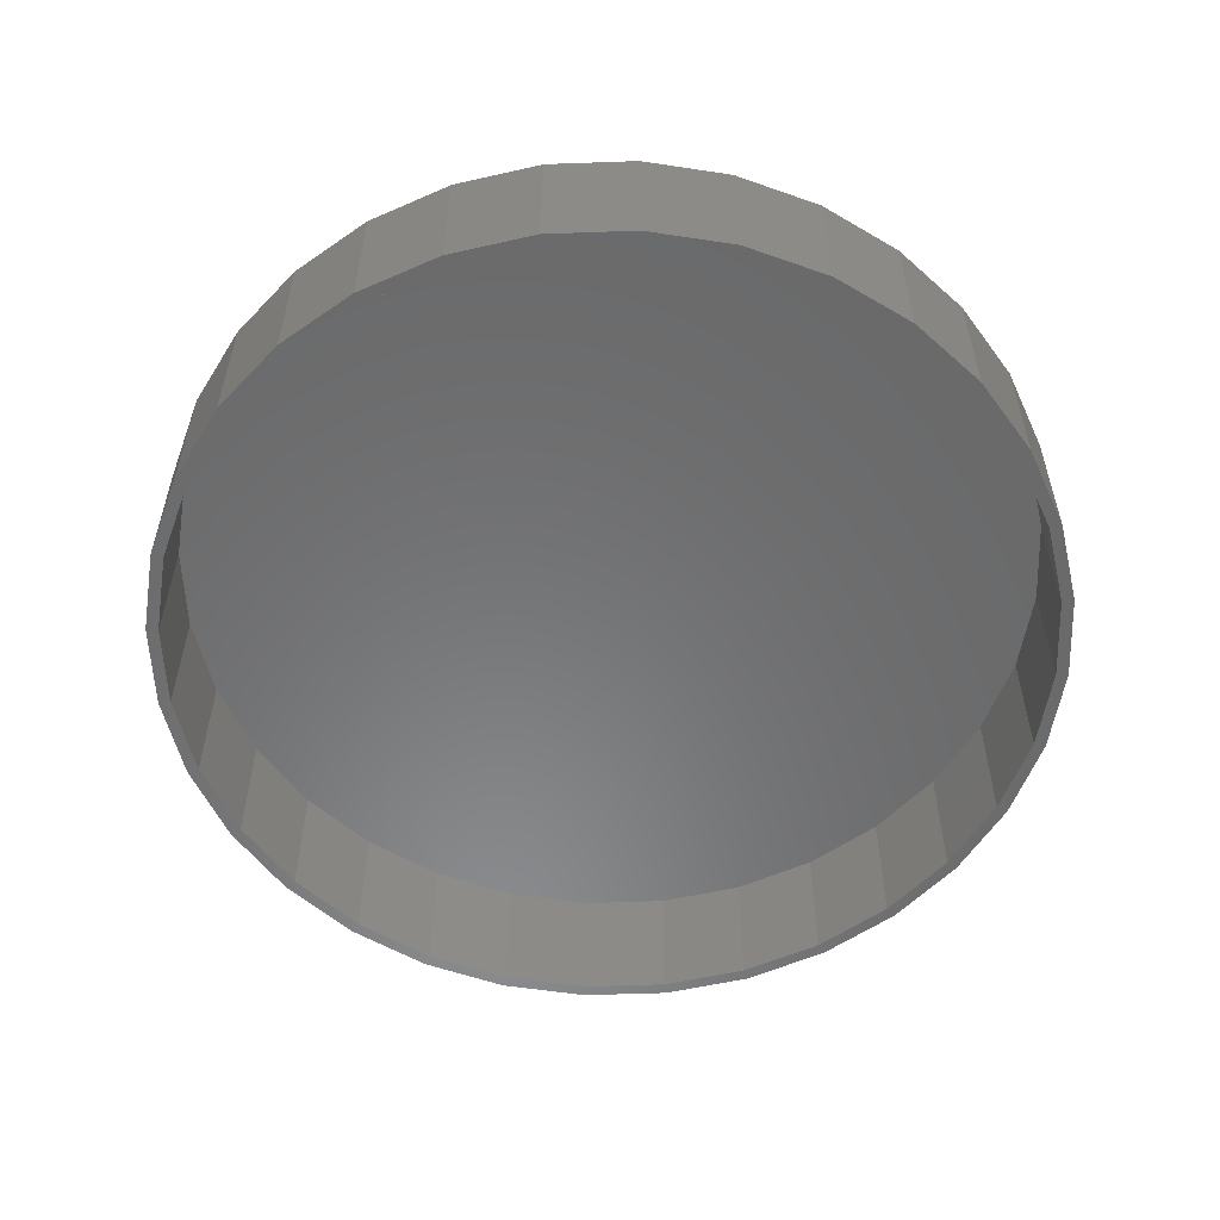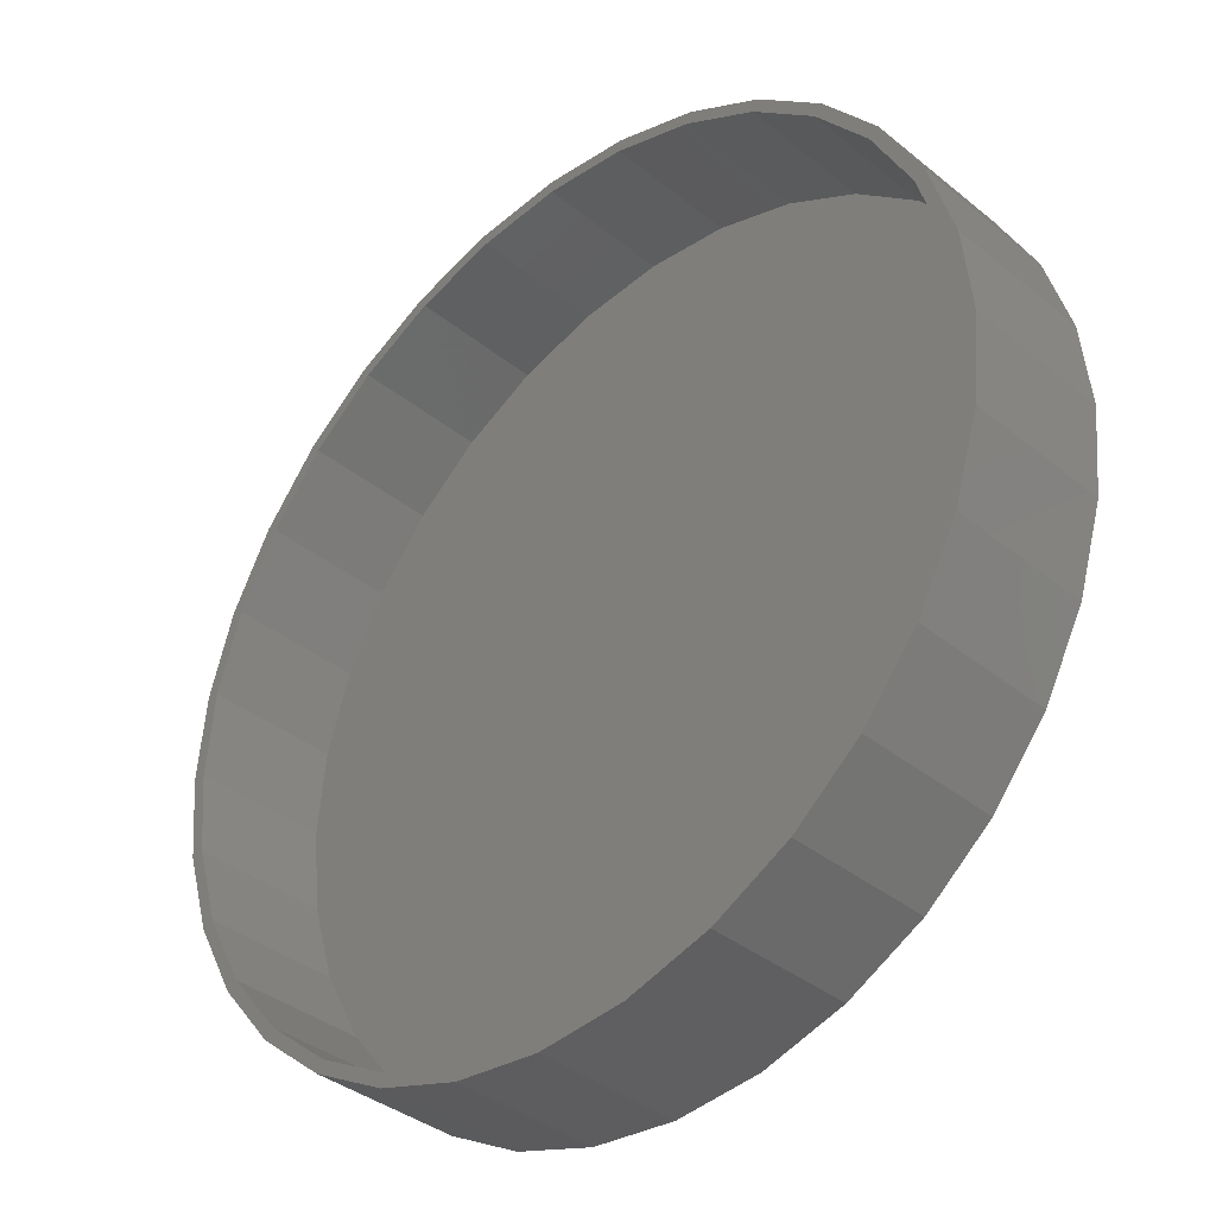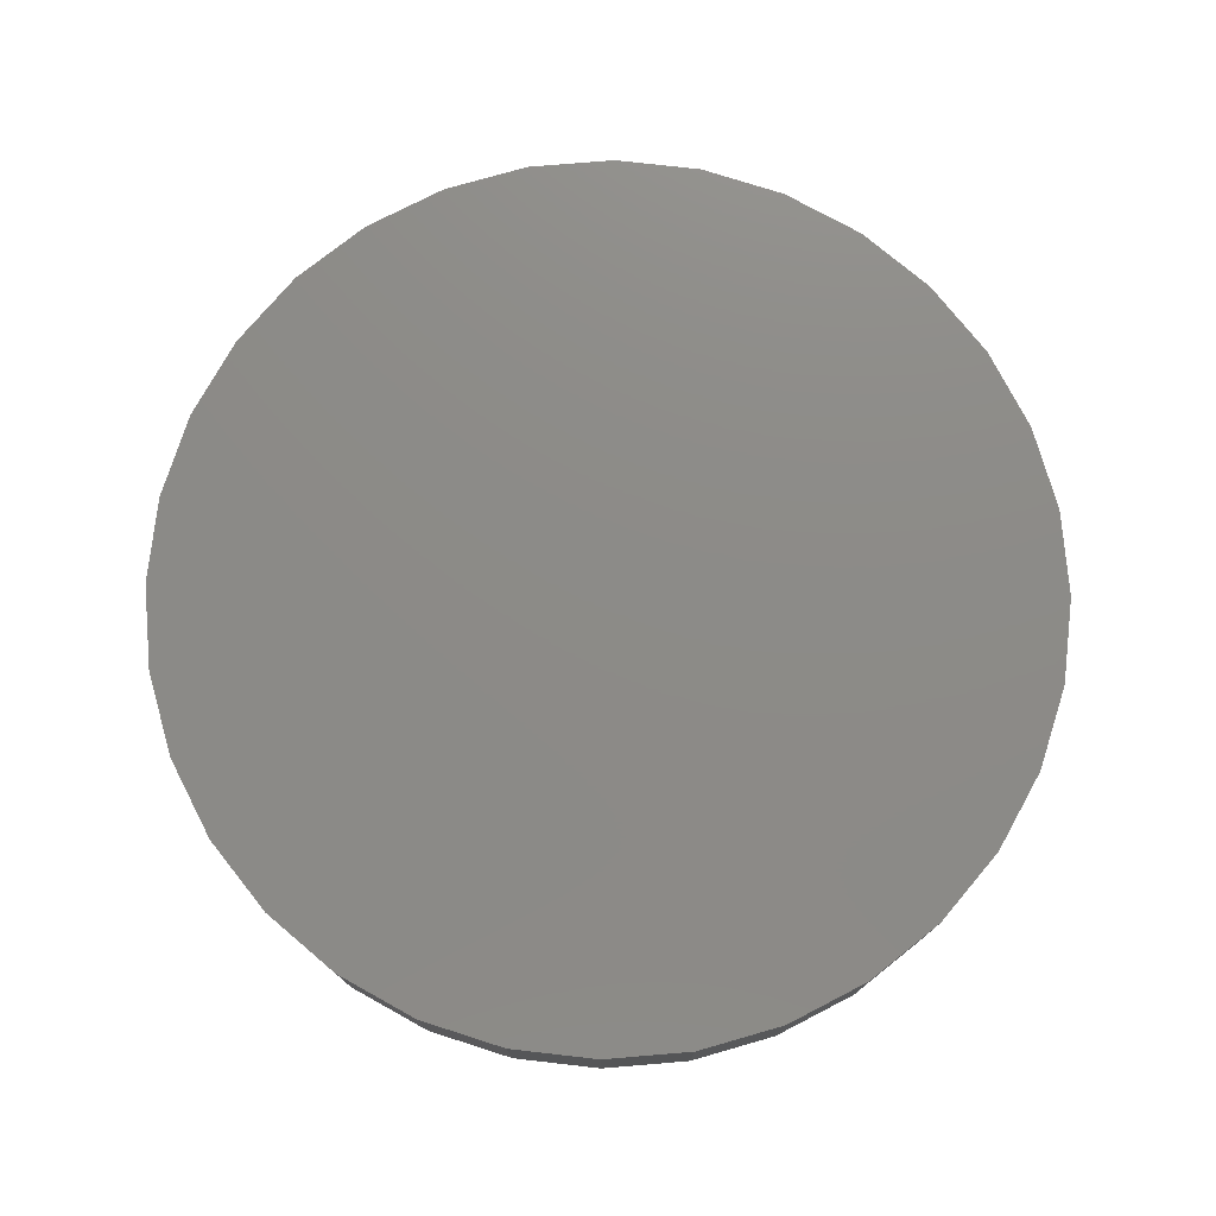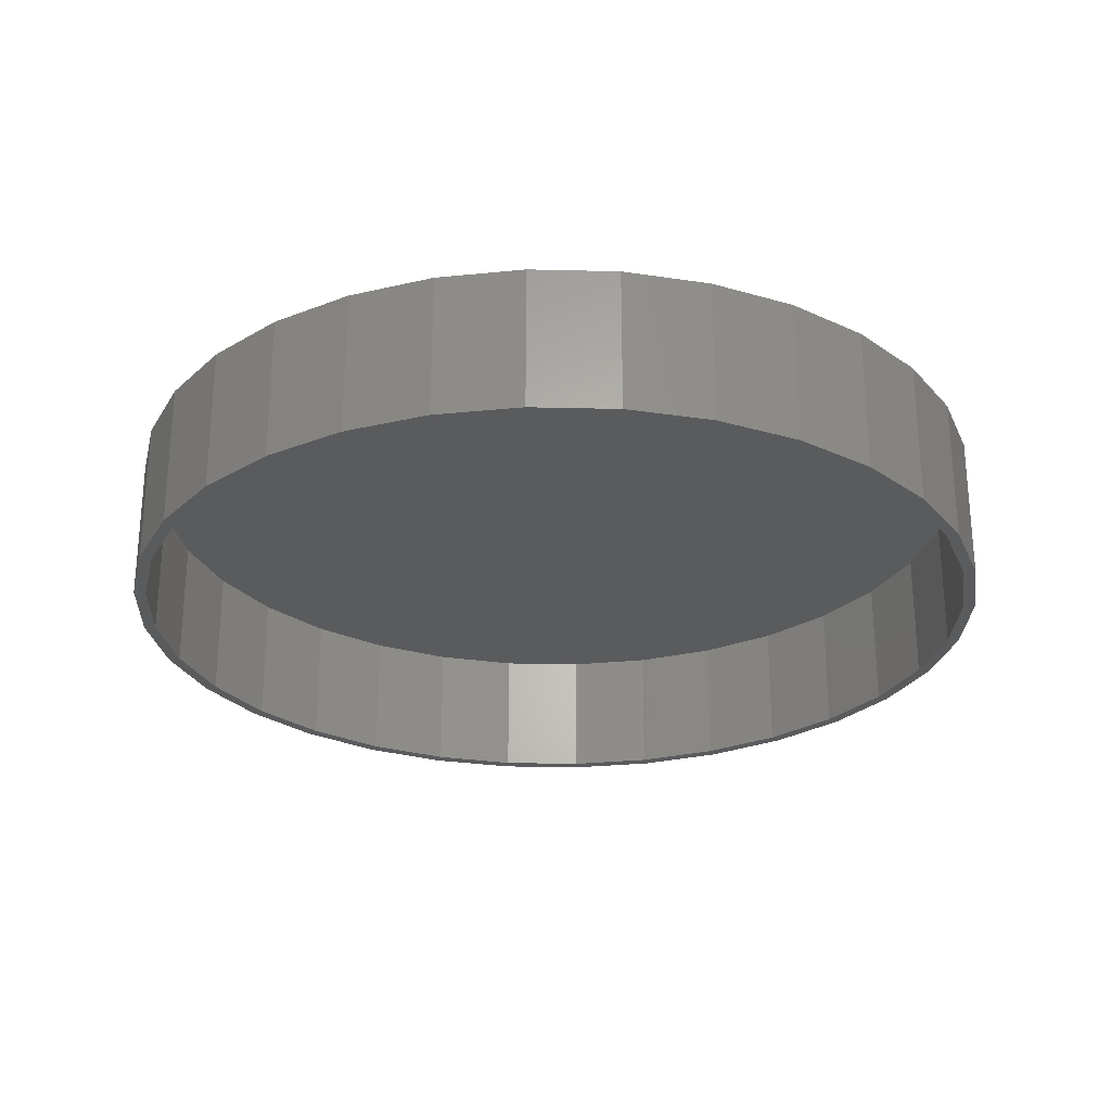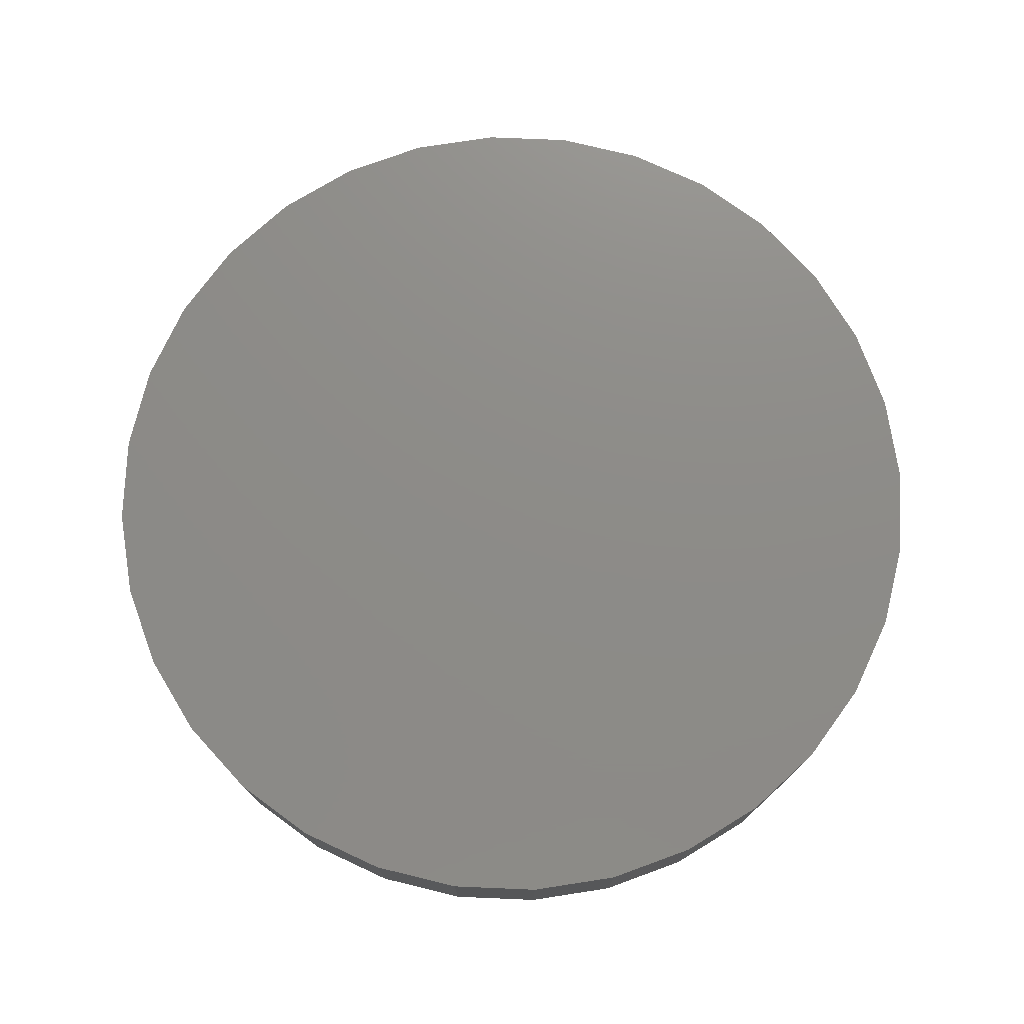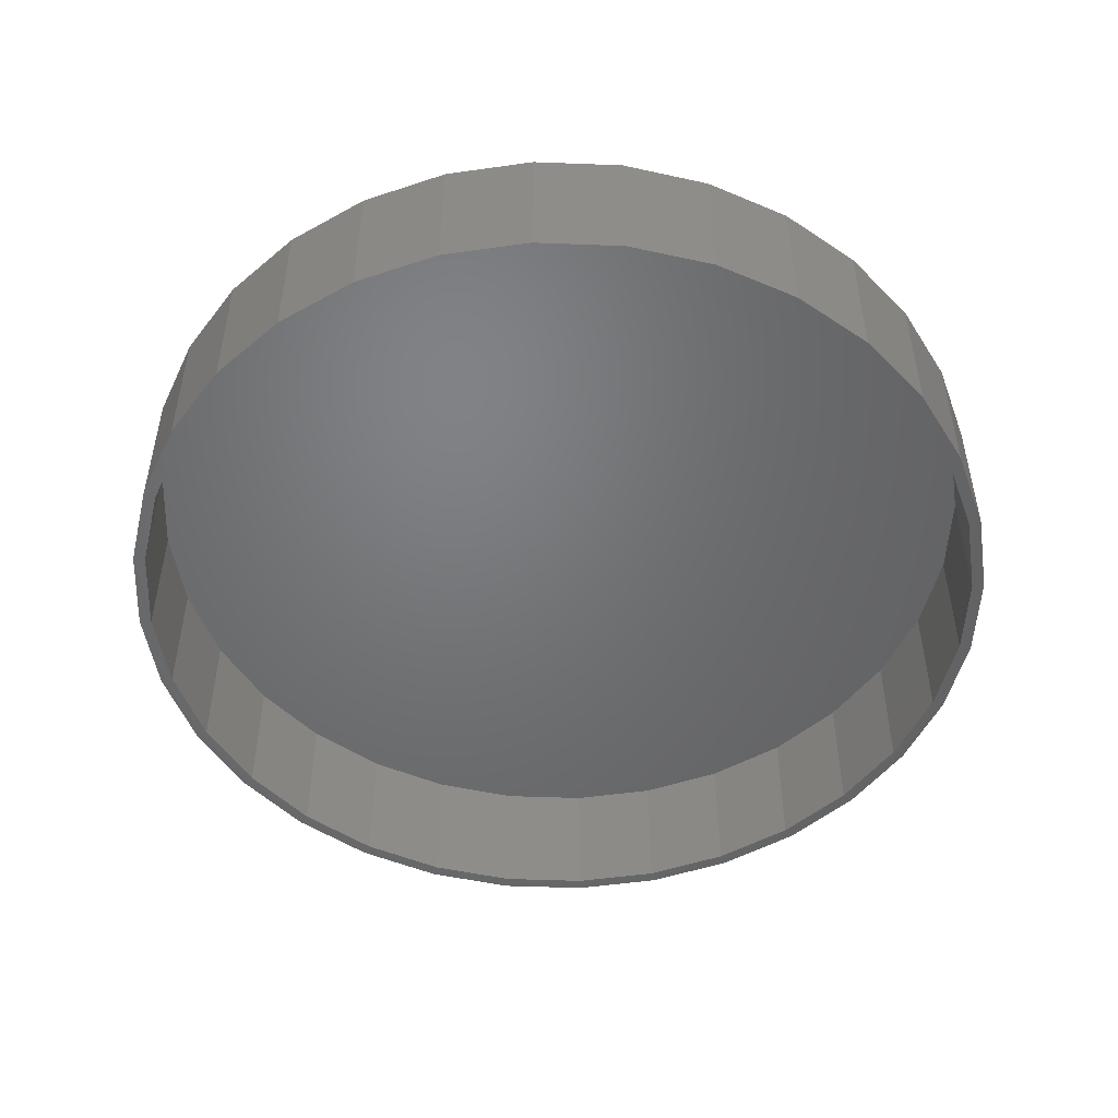
<metadata>
{"format":"stl","ext":"stl","renderer":"f3d","projection":"perspective","resolution":1024,"background":"white","views":[{"elev":-56.0,"azim":-59.7,"up":"+Z"},{"elev":-37.2,"azim":-136.1,"up":"+Y"},{"elev":76.3,"azim":-10.4,"up":"+Z"},{"elev":-26.5,"azim":149.7,"up":"+Z"},{"elev":75.2,"azim":109.3,"up":"+Z"},{"elev":-50.0,"azim":-30.5,"up":"+Z"}]}
</metadata>
<code>
# stl→obj: 128 verts, 252 faces
v 0.007895 0.2921 0
v 0.007895 0.2843 0
v -0.04755 0.2866 0
v -0.04603 0.279 0
v -0.1009 0.2705 0
v -0.09788 0.2633 0
v -0.15 0.2442 0
v -0.1457 0.2377 0
v -0.1931 0.2089 0
v -0.1875 0.2033 0
v -0.2284 0.1658 0
v -0.2219 0.1615 0
v -0.2547 0.1167 0
v -0.2475 0.1137 0
v -0.2709 0.06334 0
v -0.2632 0.06182 0
v -0.2709 -0.04755 0
v -0.2632 -0.04603 0
v -0.2475 -0.09788 0
v -0.2547 -0.1009 0
v -0.2219 -0.1457 0
v -0.2284 -0.15 0
v -0.1875 -0.1875 0
v -0.1931 -0.1931 0
v -0.1457 -0.2219 0
v -0.15 -0.2284 0
v -0.09788 -0.2475 0
v -0.1009 -0.2547 0
v -0.04603 -0.2632 0
v -0.04755 -0.2709 0
v 0.007895 -0.2685 0
v 0.007895 -0.2763 0
v 0.06334 0.2866 0
v 0.06182 0.279 0
v 0.1167 0.2705 0
v 0.1137 0.2633 0
v 0.1658 0.2442 0
v 0.1615 0.2377 0
v 0.2089 0.2089 0
v 0.2033 0.2033 0
v 0.2442 0.1658 0
v 0.2377 0.1615 0
v 0.2705 0.1167 0
v 0.2633 0.1137 0
v 0.2866 0.06334 0
v 0.279 0.06182 0
v 0.2843 0.007895 0
v 0.2633 -0.09788 0
v 0.279 -0.04603 0
v 0.2866 -0.04755 0
v 0.2705 -0.1009 0
v 0.2377 -0.1457 0
v 0.2442 -0.15 0
v 0.2033 -0.1875 0
v 0.2089 -0.1931 0
v 0.1615 -0.2219 0
v 0.1658 -0.2284 0
v 0.1137 -0.2475 0
v 0.1167 -0.2547 0
v 0.06182 -0.2632 0
v 0.06334 -0.2709 0
v 0.2921 0.007895 0
v -0.2763 0.007895 0
v -0.2685 0.007895 0
v 0.06182 -0.2632 0.08594
v 0.1137 -0.2475 0.08594
v 0.1615 -0.2219 0.08594
v 0.2033 -0.1875 0.08594
v 0.2377 -0.1457 0.08594
v 0.2633 -0.09788 0.08594
v 0.279 -0.04603 0.08594
v 0.2843 0.007895 0.08594
v 0.007895 -0.2685 0.08594
v -0.04603 -0.2632 0.08594
v -0.09788 -0.2475 0.08594
v -0.1457 -0.2219 0.08594
v -0.1875 -0.1875 0.08594
v -0.2219 -0.1457 0.08594
v -0.2475 -0.09788 0.08594
v -0.2632 -0.04603 0.08594
v -0.2685 0.007895 0.08594
v -0.04603 0.279 0.08594
v -0.09788 0.2633 0.08594
v -0.1457 0.2377 0.08594
v -0.1875 0.2033 0.08594
v -0.2219 0.1615 0.08594
v -0.2475 0.1137 0.08594
v -0.2632 0.06182 0.08594
v 0.007895 0.2843 0.08594
v 0.06182 0.279 0.08594
v 0.1137 0.2633 0.08594
v 0.1615 0.2377 0.08594
v 0.2033 0.2033 0.08594
v 0.2377 0.1615 0.08594
v 0.2633 0.1137 0.08594
v 0.279 0.06182 0.08594
v -0.04755 0.2866 0.09375
v 0.06334 0.2866 0.09375
v 0.007895 0.2921 0.09375
v 0.1167 0.2705 0.09375
v -0.1009 0.2705 0.09375
v 0.1658 0.2442 0.09375
v -0.15 0.2442 0.09375
v 0.2089 0.2089 0.09375
v -0.1931 0.2089 0.09375
v 0.2442 0.1658 0.09375
v -0.2284 0.1658 0.09375
v 0.2705 0.1167 0.09375
v -0.2547 0.1167 0.09375
v 0.2866 0.06334 0.09375
v -0.2709 0.06334 0.09375
v 0.2921 0.007895 0.09375
v -0.2763 0.007895 0.09375
v 0.2866 -0.04755 0.09375
v -0.2709 -0.04755 0.09375
v 0.2705 -0.1009 0.09375
v -0.2547 -0.1009 0.09375
v 0.2442 -0.15 0.09375
v -0.2284 -0.15 0.09375
v 0.2089 -0.1931 0.09375
v -0.1931 -0.1931 0.09375
v 0.1658 -0.2284 0.09375
v -0.15 -0.2284 0.09375
v 0.1167 -0.2547 0.09375
v -0.1009 -0.2547 0.09375
v 0.06334 -0.2709 0.09375
v -0.04755 -0.2709 0.09375
v 0.007895 -0.2763 0.09375
f 1 2 3
f 3 2 4
f 4 5 3
f 6 5 4
f 7 5 6
f 8 7 6
f 9 7 8
f 10 9 8
f 11 9 10
f 12 11 10
f 13 11 12
f 14 13 12
f 15 13 14
f 16 15 14
f 17 18 19
f 19 20 17
f 20 19 21
f 21 22 20
f 22 21 23
f 23 24 22
f 24 23 25
f 25 26 24
f 26 25 27
f 27 28 26
f 28 27 29
f 29 30 28
f 29 31 30
f 32 30 31
f 1 33 2
f 34 2 33
f 35 34 33
f 35 36 34
f 36 35 37
f 37 38 36
f 38 37 39
f 39 40 38
f 40 39 41
f 41 42 40
f 42 41 43
f 43 44 42
f 44 43 45
f 45 46 44
f 46 45 47
f 48 49 50
f 51 48 50
f 52 48 51
f 53 52 51
f 54 52 53
f 55 54 53
f 56 54 55
f 57 56 55
f 58 56 57
f 59 58 57
f 60 58 59
f 61 60 59
f 31 60 61
f 32 31 61
f 62 50 49
f 62 49 47
f 62 47 45
f 63 15 16
f 63 16 64
f 63 64 18
f 63 18 17
f 31 65 60
f 60 65 66
f 60 66 58
f 58 66 67
f 58 67 56
f 56 67 68
f 56 68 54
f 54 68 69
f 54 69 52
f 52 69 70
f 52 70 48
f 48 70 71
f 48 71 49
f 49 71 72
f 49 72 47
f 65 31 73
f 73 31 29
f 73 29 74
f 74 29 27
f 74 27 75
f 75 27 25
f 75 25 76
f 76 25 23
f 76 23 77
f 77 23 21
f 77 21 78
f 78 21 19
f 78 19 79
f 79 19 18
f 79 18 80
f 80 18 64
f 80 64 81
f 2 82 4
f 4 82 83
f 4 83 6
f 6 83 84
f 6 84 8
f 8 84 85
f 8 85 10
f 10 85 86
f 10 86 12
f 12 86 87
f 12 87 14
f 14 87 88
f 14 88 16
f 16 88 81
f 16 81 64
f 82 2 89
f 89 2 34
f 89 34 90
f 90 34 36
f 90 36 91
f 91 36 38
f 91 38 92
f 92 38 40
f 92 40 93
f 93 40 42
f 93 42 94
f 94 42 44
f 94 44 95
f 95 44 46
f 95 46 96
f 96 46 47
f 96 47 72
f 89 90 82
f 73 74 65
f 65 74 75
f 65 75 66
f 66 75 76
f 66 76 67
f 67 76 77
f 67 77 68
f 68 77 78
f 68 78 69
f 69 78 79
f 69 79 70
f 70 79 80
f 70 80 71
f 71 80 81
f 71 81 72
f 72 81 88
f 72 88 96
f 96 88 87
f 96 87 95
f 95 87 86
f 95 86 94
f 94 86 85
f 94 85 93
f 93 85 84
f 93 84 92
f 92 84 83
f 92 83 91
f 91 83 82
f 91 82 90
f 97 98 99
f 98 97 100
f 100 97 101
f 100 101 102
f 102 101 103
f 102 103 104
f 104 103 105
f 104 105 106
f 106 105 107
f 106 107 108
f 108 107 109
f 108 109 110
f 110 109 111
f 110 111 112
f 112 111 113
f 112 113 114
f 114 113 115
f 114 115 116
f 116 115 117
f 116 117 118
f 118 117 119
f 118 119 120
f 120 119 121
f 120 121 122
f 122 121 123
f 122 123 124
f 124 123 125
f 124 125 126
f 126 125 127
f 126 127 128
f 62 112 50
f 50 112 114
f 50 114 51
f 51 114 116
f 51 116 53
f 53 116 118
f 53 118 55
f 55 118 120
f 55 120 57
f 57 120 122
f 57 122 59
f 59 122 124
f 59 124 61
f 61 124 126
f 61 126 32
f 32 126 128
f 32 128 30
f 30 128 127
f 30 127 28
f 28 127 125
f 28 125 26
f 26 125 123
f 26 123 24
f 24 123 121
f 24 121 22
f 22 121 119
f 22 119 20
f 20 119 117
f 20 117 17
f 17 117 115
f 17 115 63
f 63 115 113
f 63 113 15
f 15 113 111
f 15 111 13
f 13 111 109
f 13 109 11
f 11 109 107
f 11 107 9
f 9 107 105
f 9 105 7
f 7 105 103
f 7 103 5
f 5 103 101
f 5 101 3
f 3 101 97
f 3 97 1
f 1 97 99
f 1 99 33
f 33 99 98
f 33 98 35
f 35 98 100
f 35 100 37
f 37 100 102
f 37 102 39
f 39 102 104
f 39 104 41
f 41 104 106
f 41 106 43
f 43 106 108
f 43 108 45
f 45 108 110
f 45 110 62
f 62 110 112

</code>
